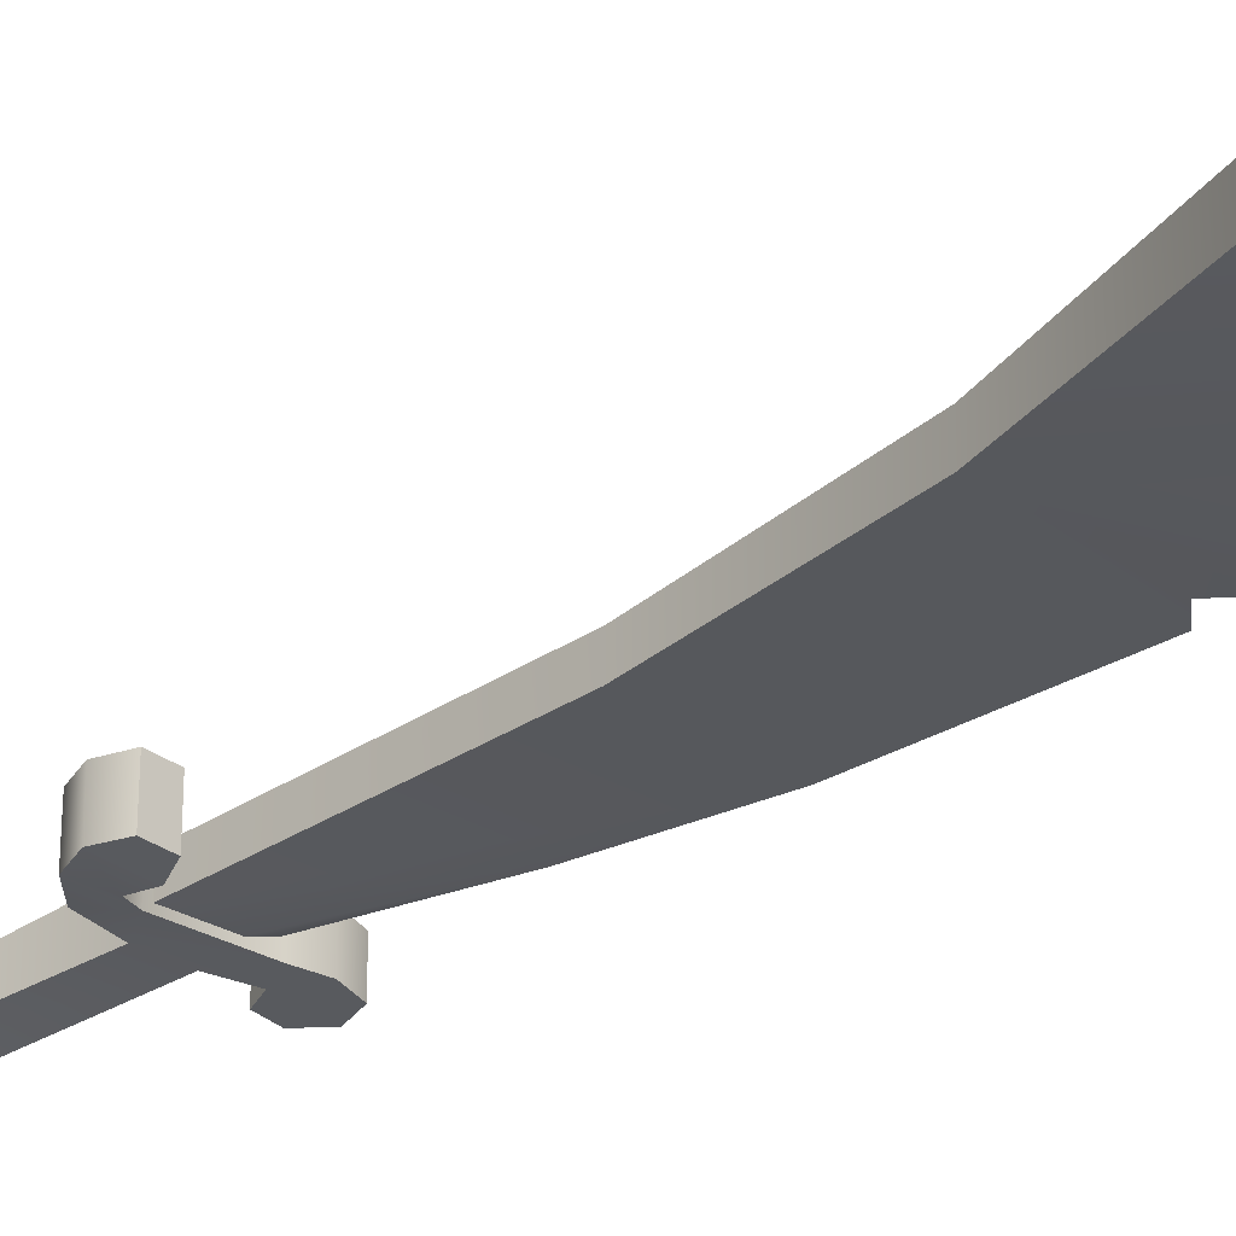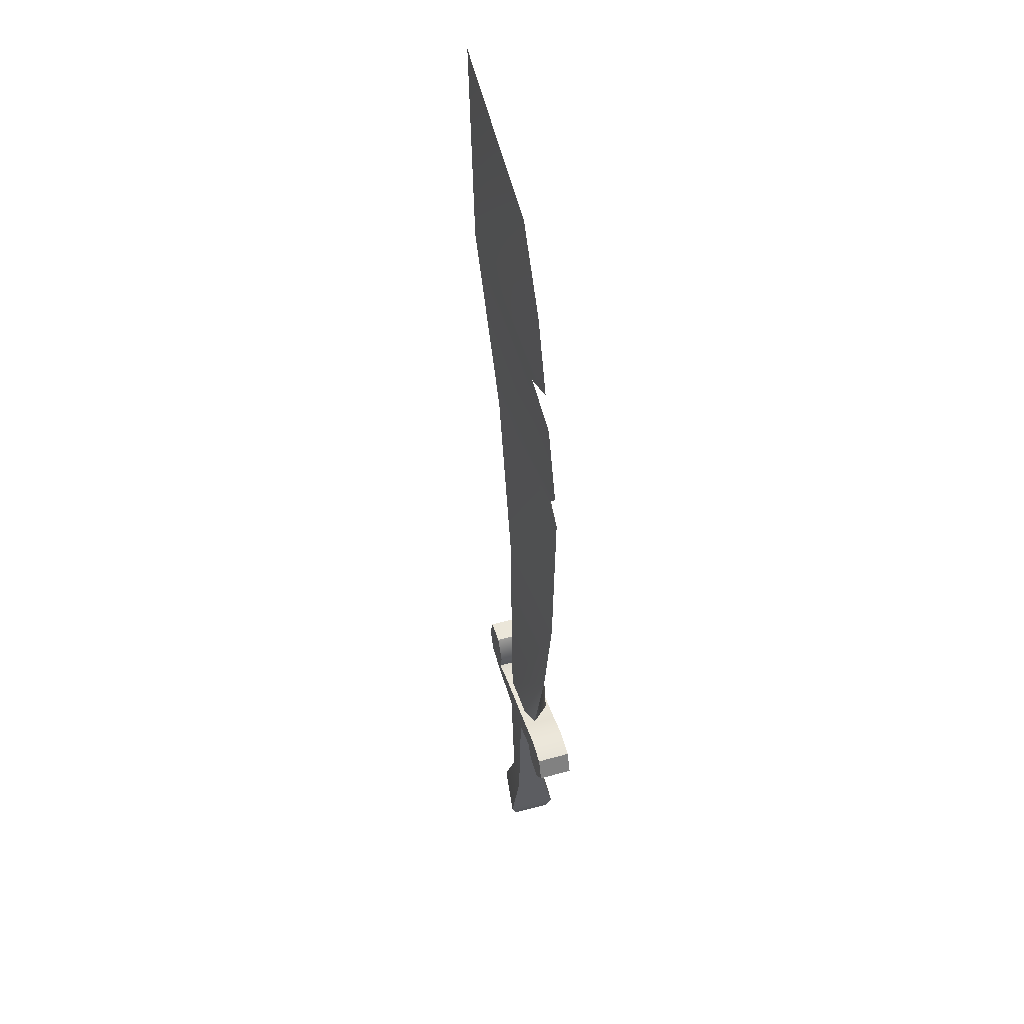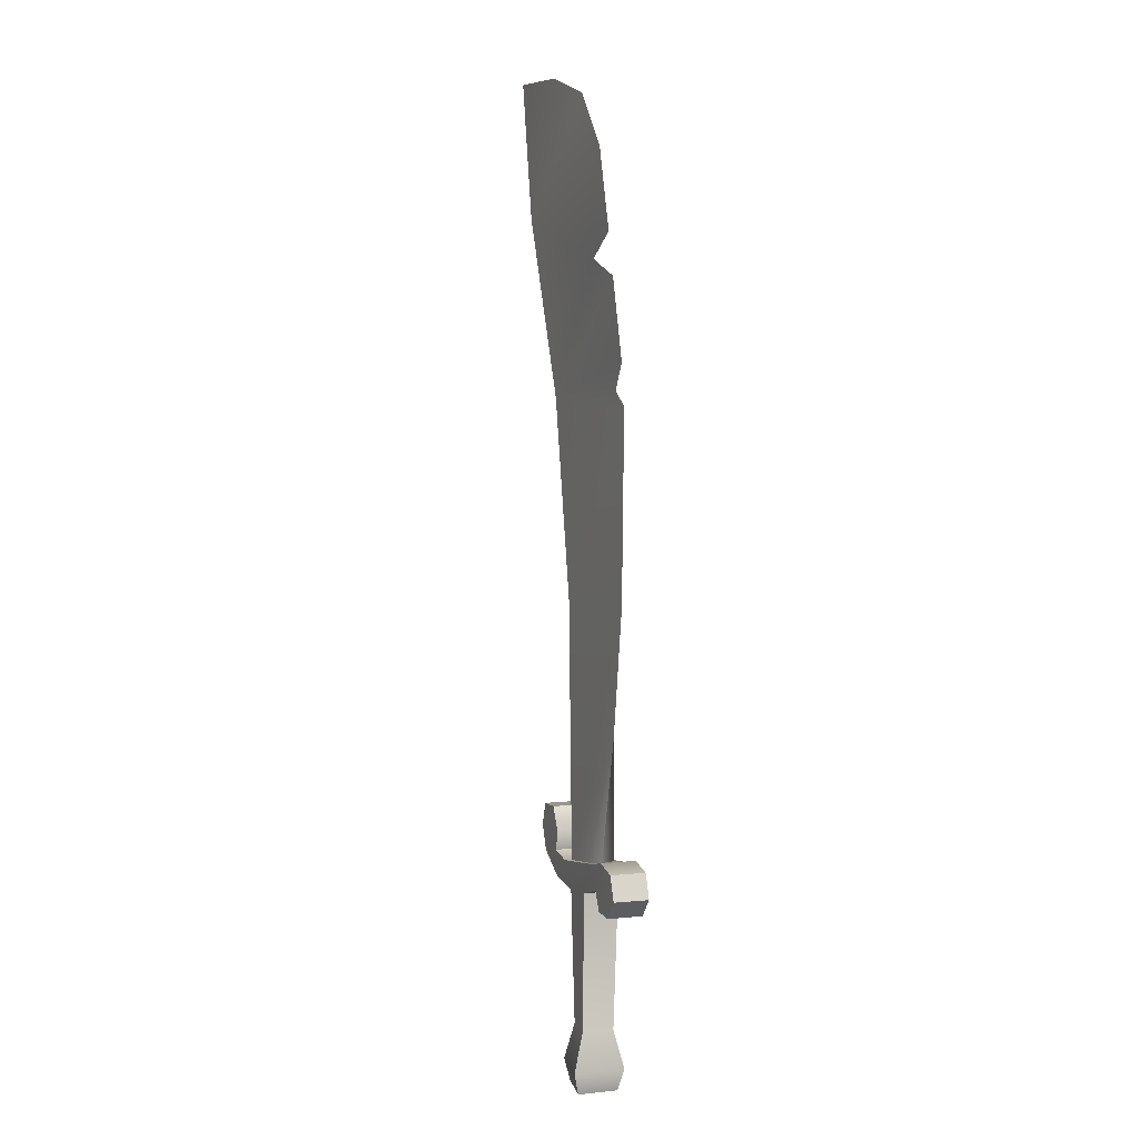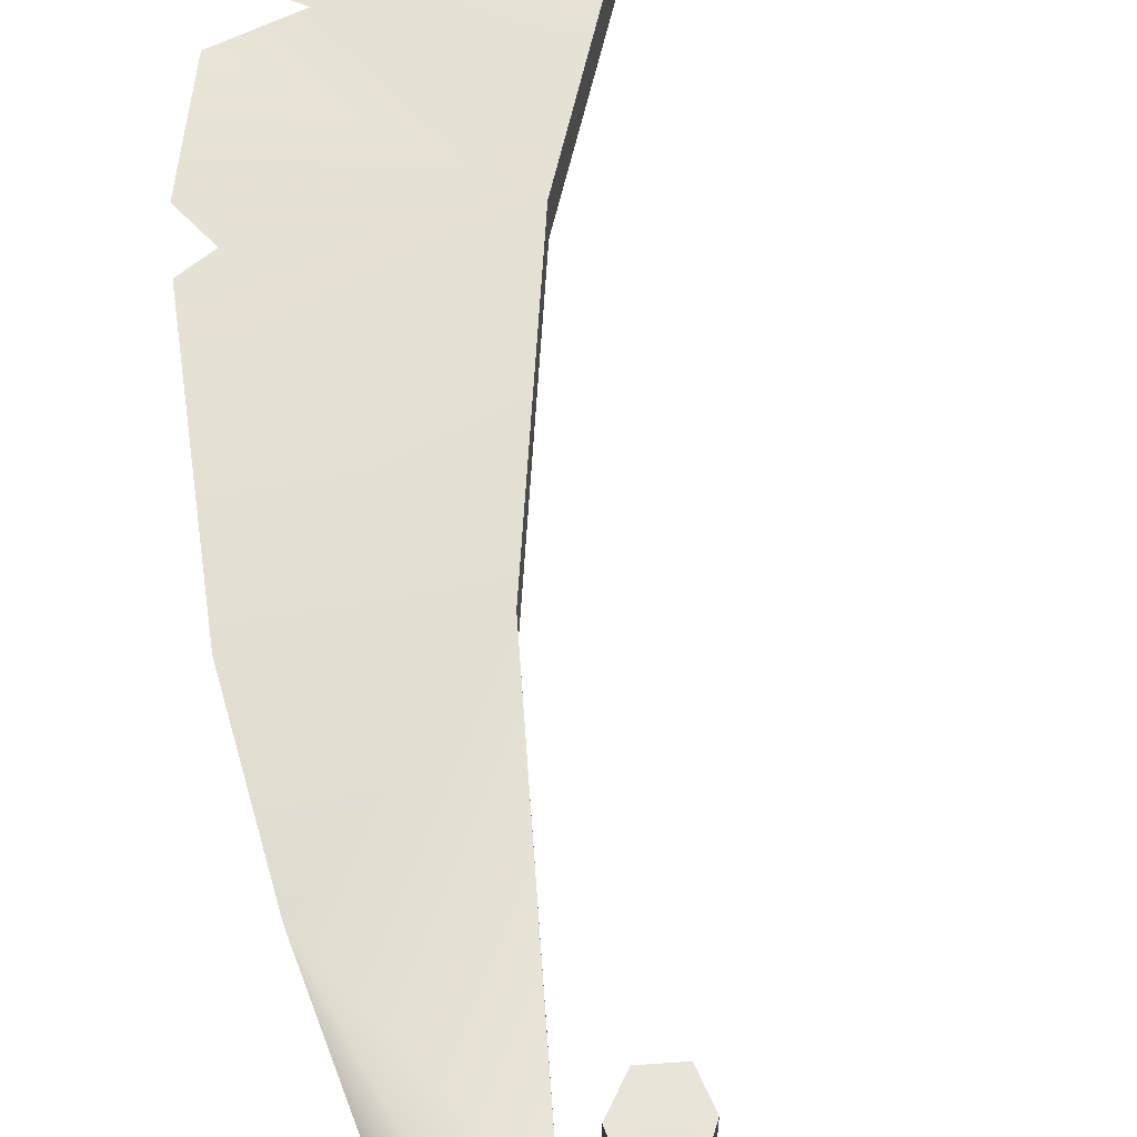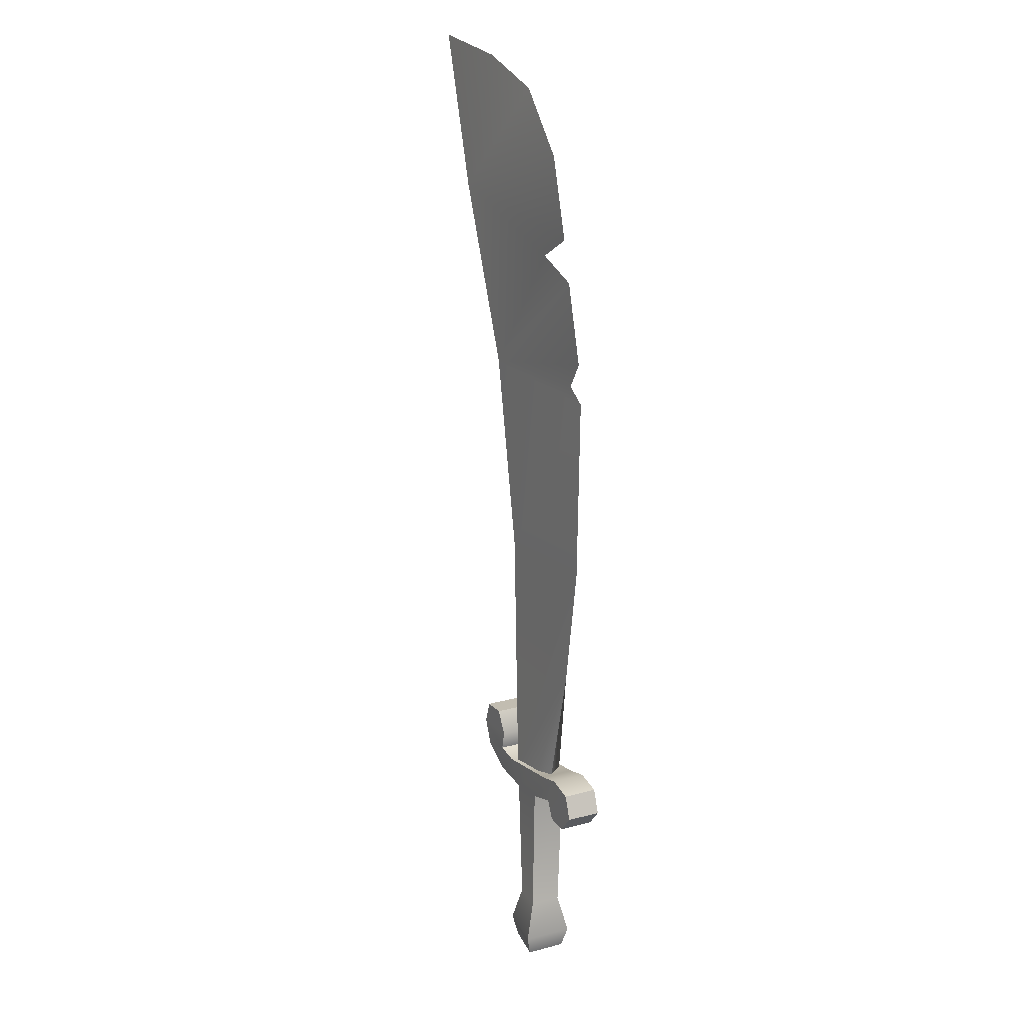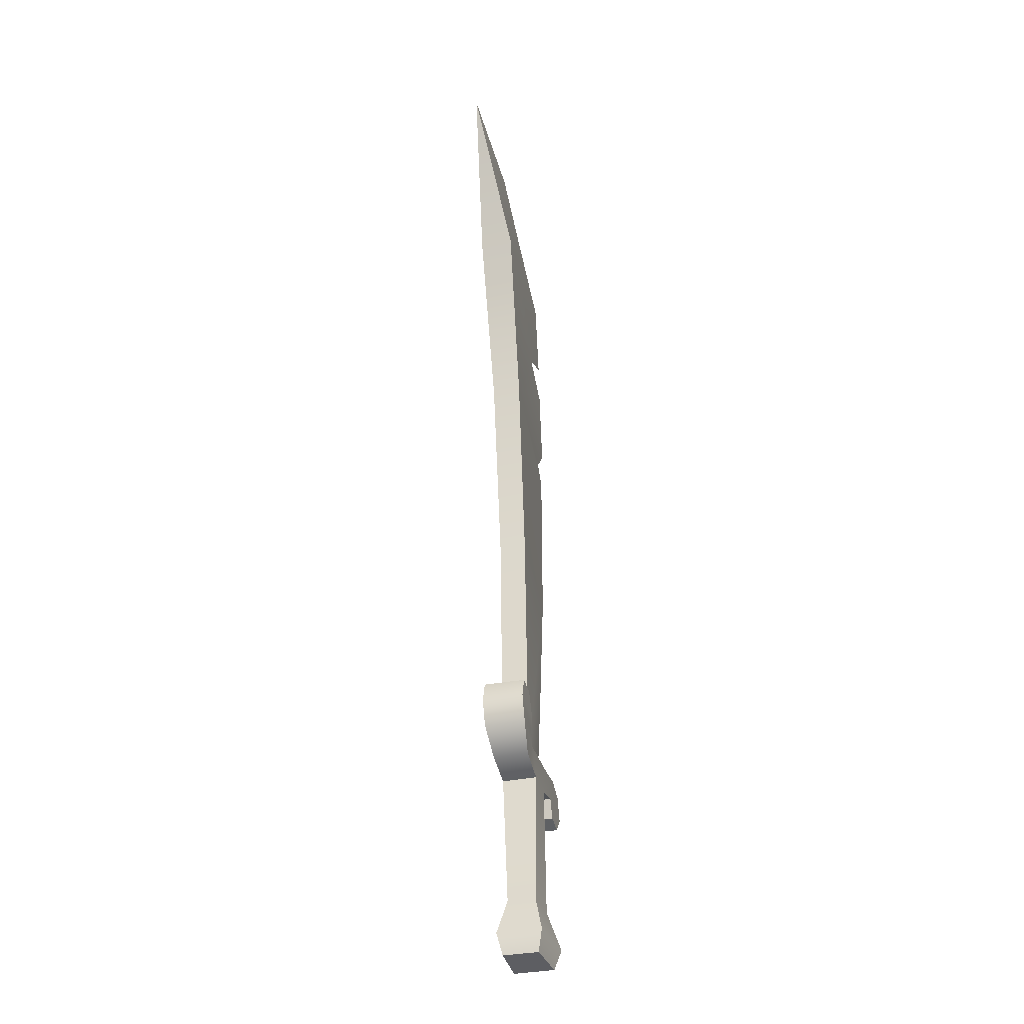
<metadata>
{"format":"obj","ext":"obj","renderer":"f3d","projection":"perspective","resolution":1024,"background":"white","views":[{"elev":-31.7,"azim":-49.3,"up":"+Y"},{"elev":51.0,"azim":74.2,"up":"+Z"},{"elev":3.5,"azim":71.8,"up":"+Z"},{"elev":60.8,"azim":173.8,"up":"+Y"},{"elev":18.3,"azim":64.1,"up":"+Z"},{"elev":-38.0,"azim":-75.7,"up":"+Z"}]}
</metadata>
<code>
v 0.2437 -0.07512 0.3055
v 0.4234 -0.06998 0.4077
v 0.2857 -0.07412 0.2208
v 0.3049 -0.07321 0.4372
v 0.09705 -0.07763 0.2625
v 0.39 -0.07173 0.2121
v 0.4646 -0.06944 0.2986
v 0.09705 -0.07763 0.2625
v 0.1862 -0.07609 0.4105
v -0.0765 -0.08189 0.2456
v -0.1564 -0.08469 0.3633
v -0.2613 -0.08761 0.2692
v -0.3817 -0.1036 0.3694
v -0.2405 -0.1001 0.3958
v -0.4284 -0.1046 0.4811
v -0.2189 -0.09939 0.4834
v -0.2796 -0.1005 0.5891
v -0.3921 -0.1033 0.5862
v -0.06071 -0.07007 -0.3627
v -0.06071 -0.07007 -0.3627
v 0.09459 -0.08467 -0.3644
v -0.1002 -0.1073 -0.5311
v 0.1464 -0.1394 -0.5324
v -0.07466 -0.08606 -0.6303
v 0.1165 -0.1113 -0.6342
v 0.2414 0.0871 0.3057
v 0.4205 0.09208 0.4082
v 0.302 0.08914 0.4376
v 0.2821 0.08784 0.2205
v 0.09402 0.08214 0.2629
v 0.1823 0.0861 0.41
v -0.07764 0.07781 0.2459
v -0.1582 0.0774 0.3631
v -0.261 0.07444 0.2698
v -0.3841 0.08516 0.3704
v -0.2418 0.08882 0.3974
v -0.429 0.08443 0.4778
v -0.2199 0.08973 0.4845
v 0.3873 0.09039 0.2126
v 0.4616 0.09264 0.2983
v -0.3947 0.08567 0.5879
v -0.2828 0.08843 0.591
v 0.09554 0.06012 -0.3636
v -0.05975 0.05944 -0.3618
v 0.1452 0.0958 -0.532
v -0.1008 0.1007 -0.5305
v 0.1155 0.07353 -0.633
v -0.07515 0.07738 -0.6285
v 0.3873 0.09039 0.2126
v 0.4646 -0.06944 0.2986
v 0.4616 0.09264 0.2983
v 0.39 -0.07173 0.2121
v 0.2414 0.0871 0.3057
v 0.2857 -0.07412 0.2208
v 0.2821 0.08784 0.2205
v 0.2437 -0.07512 0.3055
v 0.09402 0.08214 0.2629
v 0.2437 -0.07512 0.3055
v 0.2414 0.0871 0.3057
v 0.09705 -0.07763 0.2625
v -0.261 0.07444 0.2698
v -0.0765 -0.08189 0.2456
v -0.07764 0.07781 0.2459
v -0.2613 -0.08761 0.2692
v -0.3841 0.08516 0.3704
v -0.3817 -0.1036 0.3694
v -0.429 0.08443 0.4778
v -0.3817 -0.1036 0.3694
v -0.4284 -0.1046 0.4811
v -0.3817 -0.1036 0.3694
v -0.3921 -0.1033 0.5862
v -0.3947 0.08567 0.5879
v -0.4284 -0.1046 0.4811
v -0.2828 0.08843 0.591
v -0.3921 -0.1033 0.5862
v -0.3947 0.08567 0.5879
v -0.2796 -0.1005 0.5891
v -0.2418 0.08882 0.3974
v -0.2189 -0.09939 0.4834
v -0.2199 0.08973 0.4845
v -0.2405 -0.1001 0.3958
v -0.2828 0.08843 0.591
v -0.2796 -0.1005 0.5891
v -0.1582 0.0774 0.3631
v -0.2405 -0.1001 0.3958
v -0.2418 0.08882 0.3974
v -0.1564 -0.08469 0.3633
v 0.1823 0.0861 0.41
v 0.1862 -0.07609 0.4105
v 0.302 0.08914 0.4376
v 0.3049 -0.07321 0.4372
v 0.4205 0.09208 0.4082
v 0.4234 -0.06998 0.4077
v 0.3873 0.09039 0.2126
v 0.2857 -0.07412 0.2208
v 0.39 -0.07173 0.2121
v 0.2821 0.08784 0.2205
v 0.4646 -0.06944 0.2986
v 0.4205 0.09208 0.4082
v 0.4616 0.09264 0.2983
v 0.4646 -0.06944 0.2986
v 0.4234 -0.06998 0.4077
v 0.1165 -0.1113 -0.6342
v -0.07515 0.07738 -0.6285
v -0.07466 -0.08606 -0.6303
v 0.1165 -0.1113 -0.6342
v 0.1155 0.07353 -0.633
v -0.05975 0.05944 -0.3618
v -0.0765 -0.08189 0.2456
v -0.06071 -0.07007 -0.3627
v -0.07764 0.07781 0.2459
v -0.1008 0.1007 -0.5305
v -0.1002 -0.1073 -0.5311
v -0.07515 0.07738 -0.6285
v -0.07466 -0.08606 -0.6303
v 0.09459 -0.08467 -0.3644
v 0.09402 0.08214 0.2629
v 0.09554 0.06012 -0.3636
v 0.09705 -0.07763 0.2625
v 0.1464 -0.1394 -0.5324
v 0.1452 0.0958 -0.532
v 0.1165 -0.1113 -0.6342
v 0.1155 0.07353 -0.633
v -0.1767 0.06964 1.546
v -0.1319 -0.05999 0.3426
v -0.1285 0.06593 0.3431
v -0.1787 -0.05809 1.544
v -0.3331 0.06815 2.46
v -0.3346 -0.06983 2.457
v -0.6221 0.06447 3.296
v -0.623 -0.09676 3.294
v -1.043 -0.008419 3.983
v 0.1692 -0.02202 0.3843
v 0.07734 0.07099 0.3714
v 0.07577 -0.05512 0.3711
v -0.1319 -0.05999 0.3426
v 0.3136 -0.01638 0.9845
v 0.07577 -0.05512 0.3711
v 0.4024 -0.01218 1.557
v -0.1787 -0.05809 1.544
v 0.4187 -0.008896 2.406
v -0.3346 -0.06983 2.457
v 0.3238 -0.01319 2.472
v 0.4111 -0.01764 2.592
v 0.3241 -0.02685 2.96
v 0.09368 -0.03517 3.051
v -0.623 -0.09676 3.294
v 0.2856 -0.03242 3.152
v 0.1903 -0.04053 3.522
v -0.1141 -0.01797 3.799
v -0.4942 -0.02703 3.923
v -1.043 -0.008419 3.983
v 0.1692 -0.02202 0.3843
v -0.6221 0.06447 3.296
v -0.1141 -0.01797 3.799
v -0.4942 -0.02703 3.923
v 0.1903 -0.04053 3.522
v -1.043 -0.008419 3.983
v 0.2856 -0.03242 3.152
v 0.09368 -0.03517 3.051
v -0.3331 0.06815 2.46
v 0.3241 -0.02685 2.96
v 0.4111 -0.01764 2.592
v 0.3238 -0.01319 2.472
v 0.4187 -0.008896 2.406
v -0.1767 0.06964 1.546
v 0.4024 -0.01218 1.557
v 0.3136 -0.01638 0.9845
v -0.1285 0.06593 0.3431
v 0.07734 0.07099 0.3714
v 0.1692 -0.02202 0.3843
g W_sword_03
f 3 2 1
f 2 4 1
f 1 4 5
f 2 3 6
f 7 2 6
f 4 9 8
f 8 9 10
f 9 11 10
f 10 11 12
f 12 11 13
f 11 14 13
f 13 14 15
f 14 16 15
f 15 16 17
f 18 15 17
f 8 10 19
f 21 5 20
f 21 20 22
f 23 21 22
f 22 24 23
f 24 25 23
f 28 27 26
f 27 29 26
f 28 26 30
f 31 28 30
f 30 32 31
f 32 33 31
f 33 32 34
f 33 34 35
f 36 33 35
f 36 35 37
f 38 36 37
f 29 27 39
f 27 40 39
f 38 37 41
f 42 38 41
f 32 30 43
f 44 32 43
f 44 43 45
f 46 44 45
f 45 47 46
f 47 48 46
f 51 50 49
f 50 52 49
f 55 54 53
f 54 56 53
f 59 58 57
f 58 60 57
f 63 62 61
f 62 64 61
f 61 64 65
f 64 66 65
f 65 68 67
f 70 69 67
f 72 67 71
f 67 73 71
f 76 75 74
f 75 77 74
f 80 79 78
f 79 81 78
f 79 80 82
f 83 79 82
f 86 85 84
f 85 87 84
f 84 87 88
f 87 89 88
f 88 89 90
f 89 91 90
f 90 91 92
f 91 93 92
f 96 95 94
f 95 97 94
f 100 99 98
f 99 102 101
f 105 104 103
f 104 107 106
f 110 109 108
f 109 111 108
f 110 108 112
f 113 110 112
f 112 114 113
f 114 115 113
f 118 117 116
f 117 119 116
f 118 116 120
f 121 118 120
f 120 122 121
f 122 123 121
f 126 125 124
f 125 127 124
f 124 127 128
f 127 129 128
f 128 129 130
f 129 131 130
f 131 132 130
f 135 134 133
f 138 137 136
f 137 139 136
f 139 140 136
f 141 140 139
f 142 140 141
f 143 142 141
f 143 144 142
f 144 145 142
f 145 146 142
f 146 147 142
f 148 147 146
f 149 147 148
f 149 150 147
f 150 151 147
f 147 151 152
f 153 137 138
f 156 155 154
f 154 155 157
f 158 156 154
f 157 159 154
f 159 160 154
f 160 161 154
f 162 161 160
f 163 161 162
f 164 161 163
f 165 161 164
f 166 161 165
f 167 166 165
f 166 167 168
f 169 166 168
f 170 169 168
f 171 170 168

</code>
